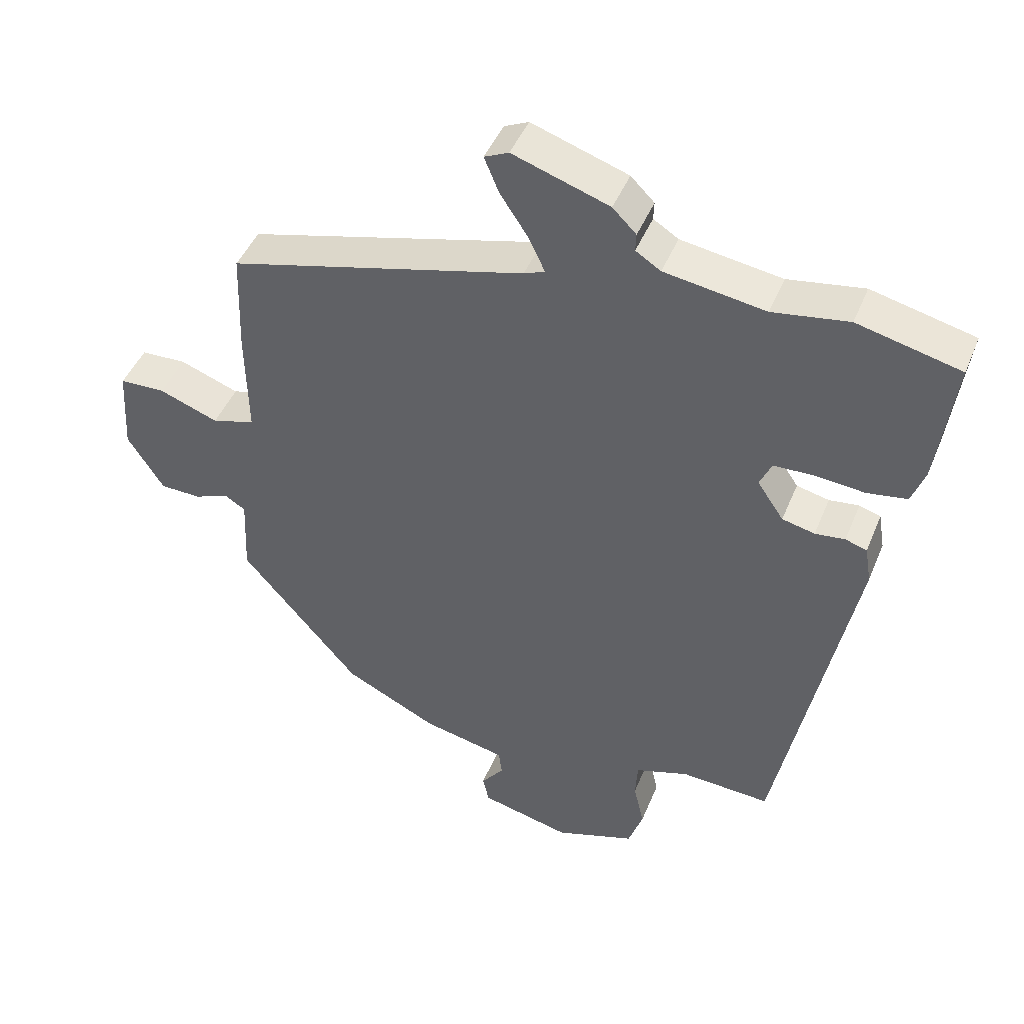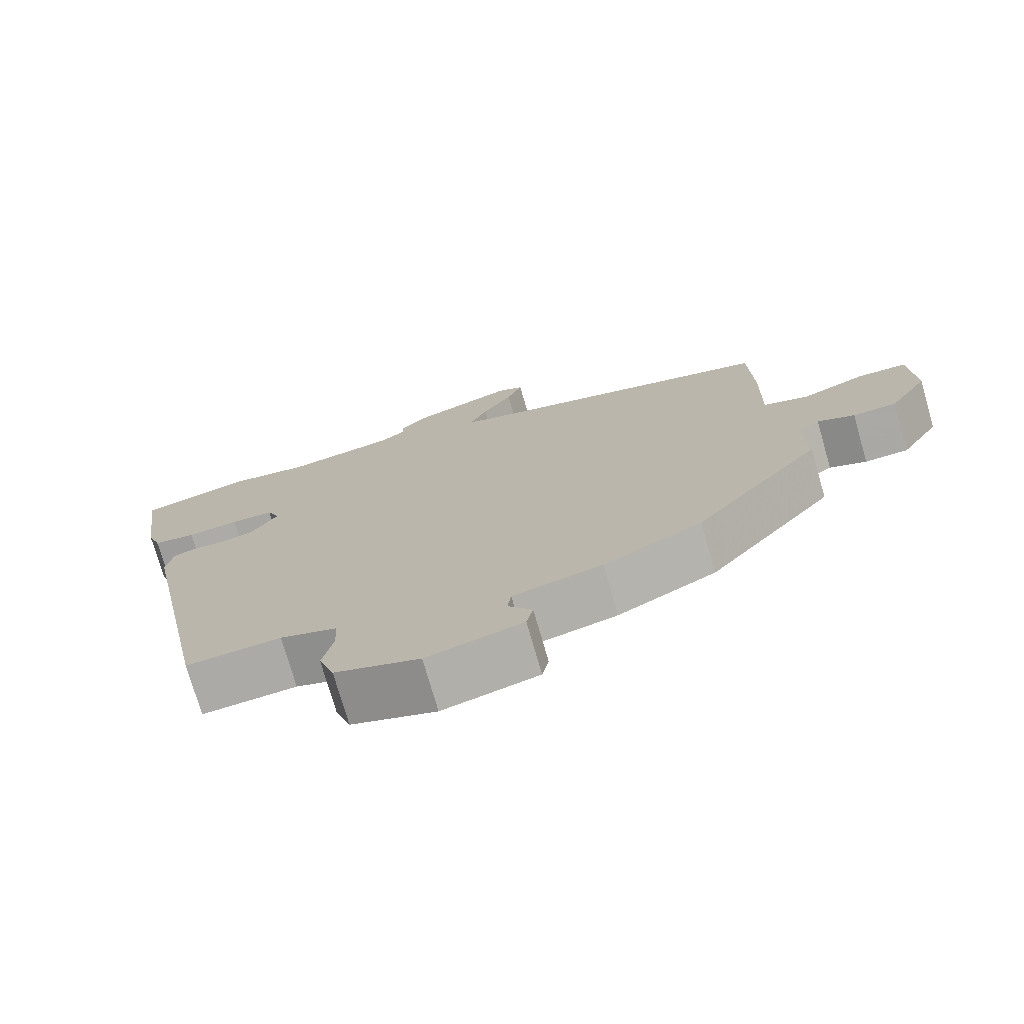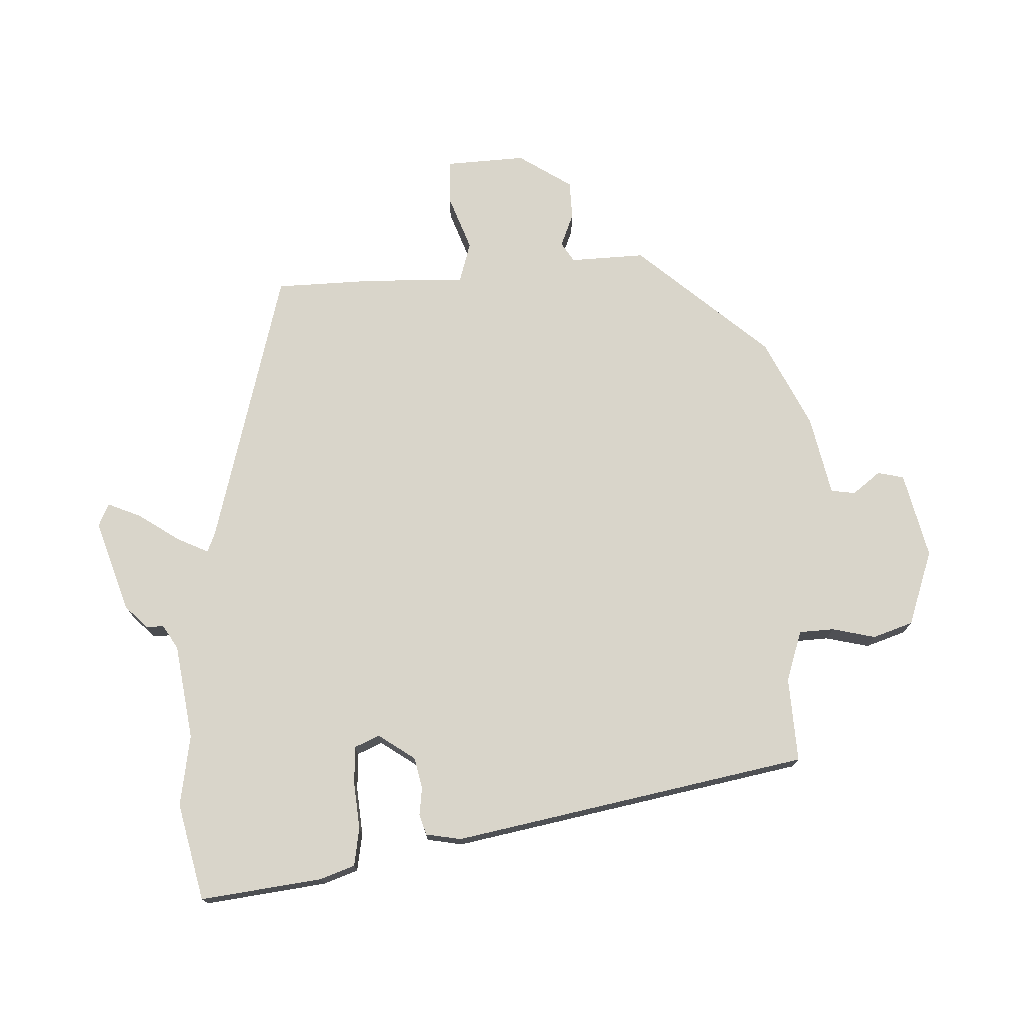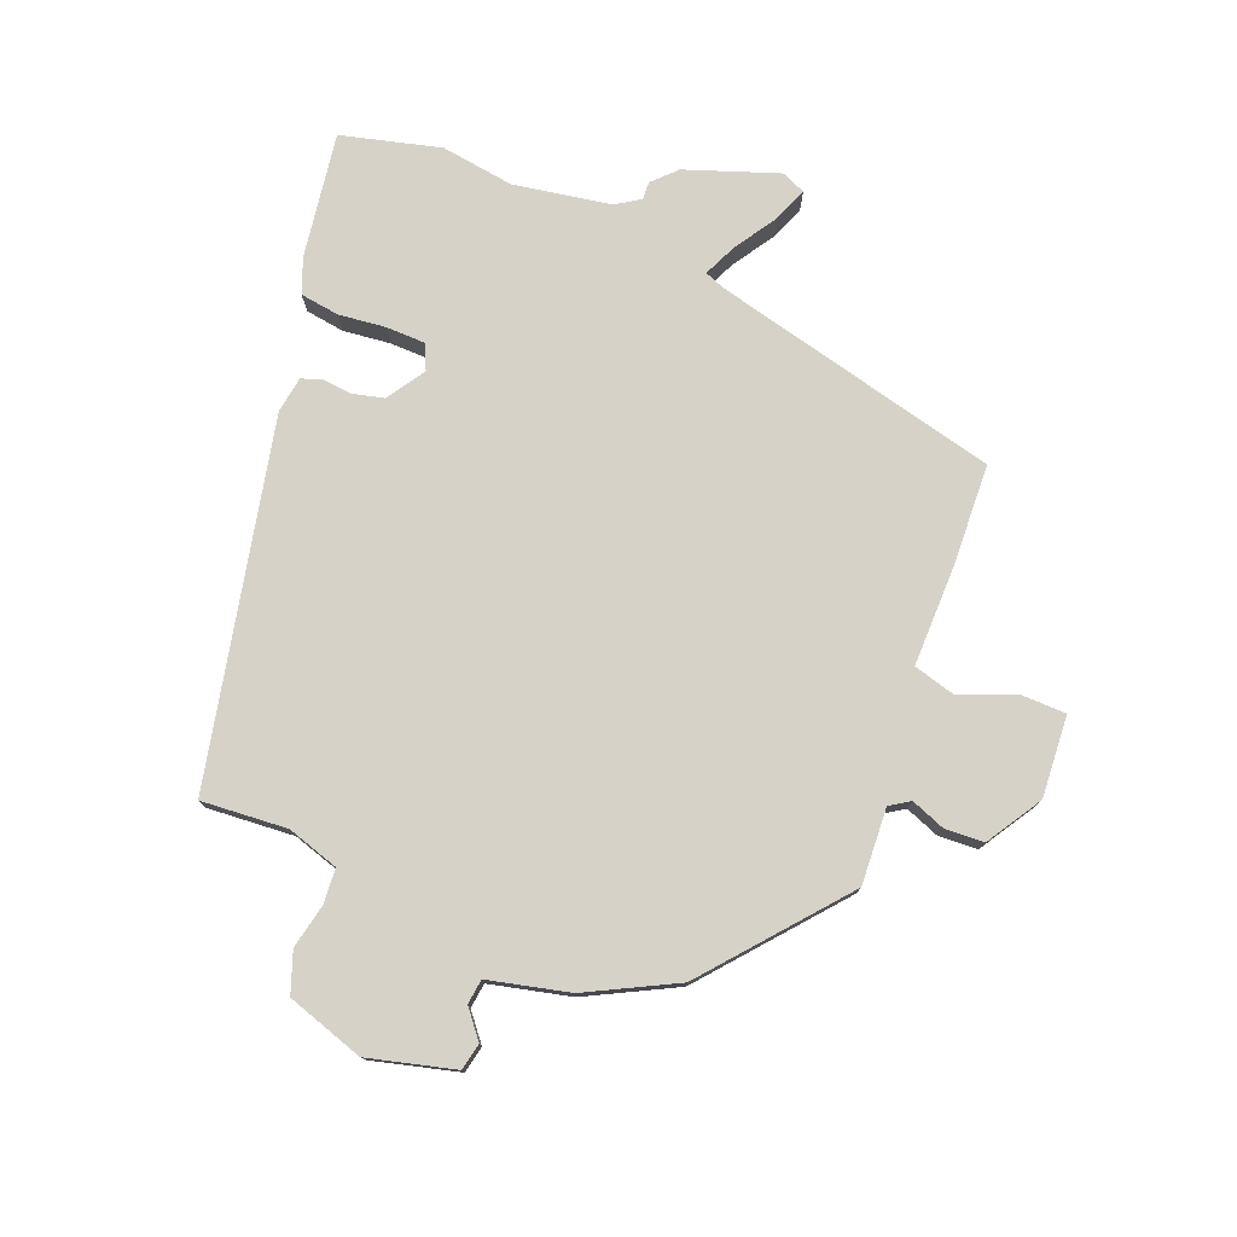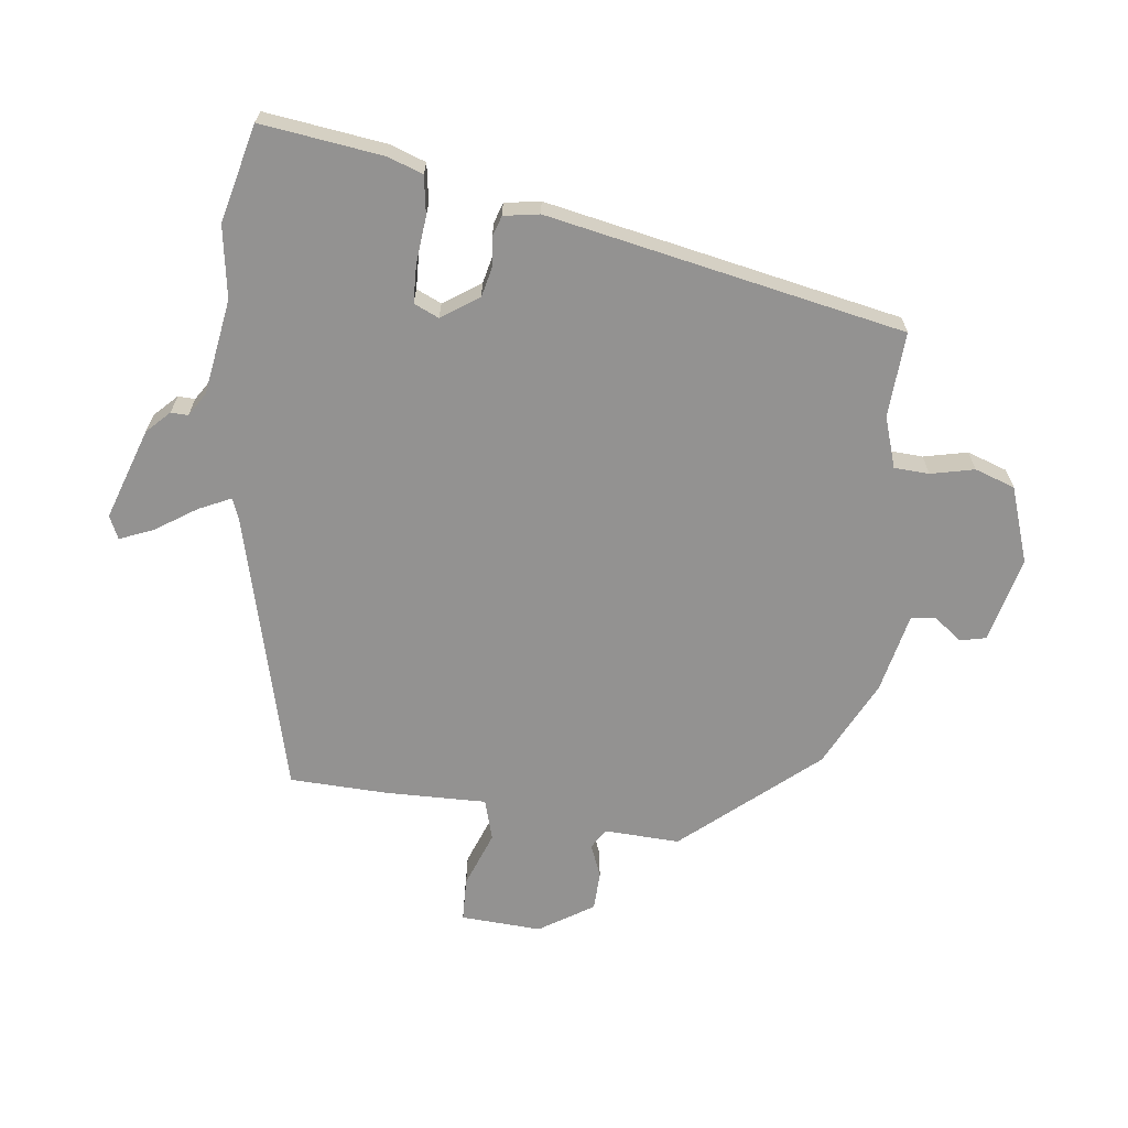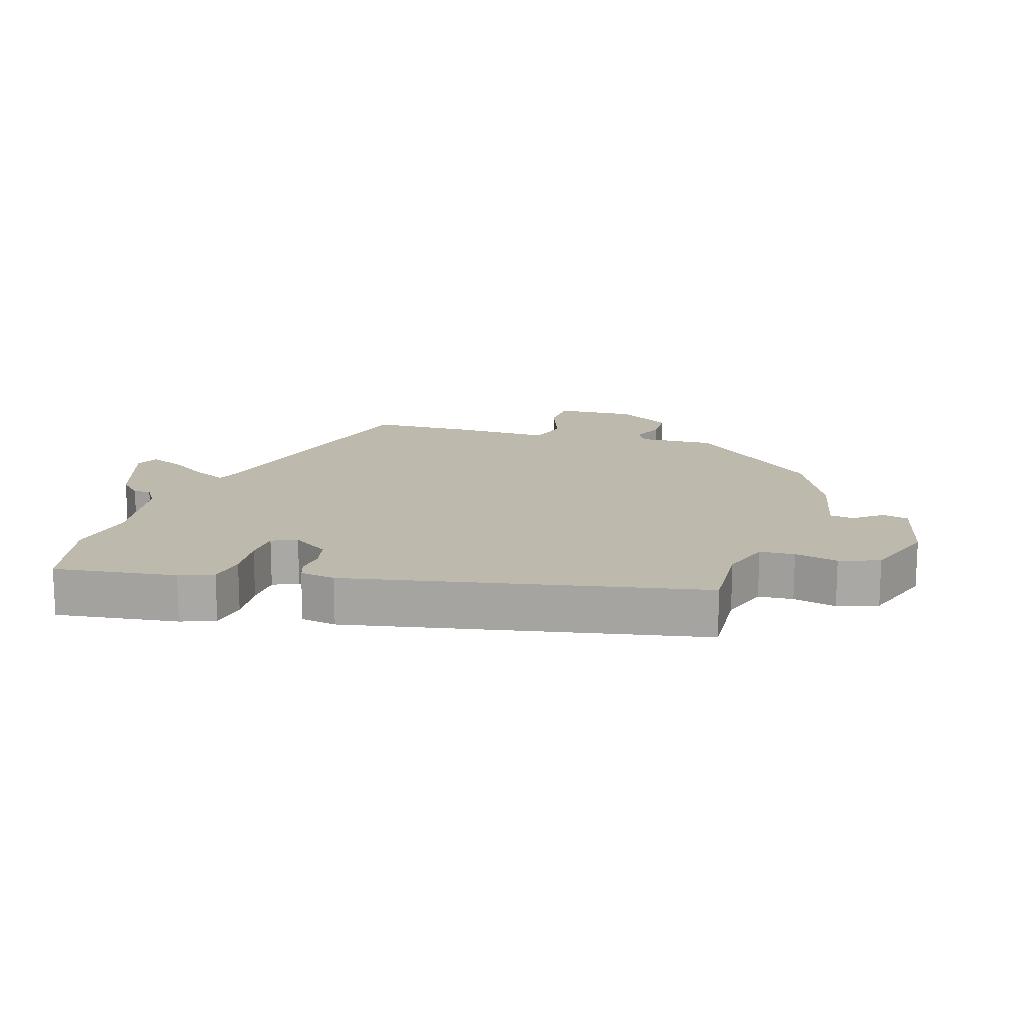
<metadata>
{"format":"obj","ext":"obj","renderer":"f3d","projection":"perspective","resolution":1024,"background":"white","views":[{"elev":45.0,"azim":21.4,"up":"+Z"},{"elev":-74.5,"azim":-164.0,"up":"+Z"},{"elev":74.5,"azim":88.1,"up":"+Y"},{"elev":77.4,"azim":-159.0,"up":"+Y"},{"elev":-66.4,"azim":83.0,"up":"+Y"},{"elev":15.3,"azim":107.4,"up":"+Y"}]}
</metadata>
<code>
v -0.327 0.07 -0.451
v -0.498 0.07 -0.251
v -0.493 0.07 -0.137
v -0.523 0.07 -0.118
v -0.573 0.07 -0.138
v -0.632 0.07 -0.136
v -0.684 0.07 -0.054
v -0.677 0.07 0.068
v -0.611 0.07 0.07
v -0.526 0.07 0.038
v -0.464 0.07 0.056
v -0.467 0.07 0.209
v -0.462 0.07 0.358
v -0.034 0.07 0.468
v -0.004 0.07 0.48
v -0.027 0.07 0.529
v -0.068 0.07 0.591
v -0.089 0.07 0.642
v -0.054 0.07 0.658
v 0.085 0.07 0.611
v 0.119 0.07 0.577
v 0.118 0.07 0.551
v 0.154 0.07 0.528
v 0.299 0.07 0.505
v 0.408 0.07 0.522
v 0.556 0.07 0.486
v 0.531 0.07 0.3
v 0.512 0.07 0.248
v 0.454 0.07 0.239
v 0.383 0.07 0.246
v 0.325 0.07 0.244
v 0.308 0.07 0.206
v 0.346 0.07 0.15
v 0.393 0.07 0.139
v 0.436 0.07 0.144
v 0.467 0.07 0.134
v 0.476 0.07 0.08
v 0.368 0.07 -0.459
v 0.239 0.07 -0.451
v 0.162 0.07 -0.476
v 0.159 0.07 -0.529
v 0.174 0.07 -0.595
v 0.153 0.07 -0.656
v 0.038 0.07 -0.695
v -0.092 0.07 -0.663
v -0.101 0.07 -0.623
v -0.068 0.07 -0.581
v -0.073 0.07 -0.544
v -0.194 0.07 -0.517
v -0.327 0 -0.451
v -0.498 0 -0.251
v -0.493 0 -0.137
v -0.523 0 -0.118
v -0.573 0 -0.138
v -0.632 0 -0.136
v -0.684 0 -0.054
v -0.677 0 0.068
v -0.611 0 0.07
v -0.526 0 0.038
v -0.464 0 0.056
v -0.467 0 0.209
v -0.462 0 0.358
v -0.034 0 0.468
v -0.004 0 0.48
v -0.027 0 0.529
v -0.068 0 0.591
v -0.089 0 0.642
v -0.054 0 0.658
v 0.085 0 0.611
v 0.119 0 0.577
v 0.118 0 0.551
v 0.154 0 0.528
v 0.299 0 0.505
v 0.408 0 0.522
v 0.556 0 0.486
v 0.531 0 0.3
v 0.512 0 0.248
v 0.454 0 0.239
v 0.383 0 0.246
v 0.325 0 0.244
v 0.308 0 0.206
v 0.346 0 0.15
v 0.393 0 0.139
v 0.436 0 0.144
v 0.467 0 0.134
v 0.476 0 0.08
v 0.368 0 -0.459
v 0.239 0 -0.451
v 0.162 0 -0.476
v 0.159 0 -0.529
v 0.174 0 -0.595
v 0.153 0 -0.656
v 0.038 0 -0.695
v -0.092 0 -0.663
v -0.101 0 -0.623
v -0.068 0 -0.581
v -0.073 0 -0.544
v -0.194 0 -0.517
f 1 2 3
f 49 1 3
f 48 49 3
f 45 46 47
f 44 45 47
f 43 44 47
f 42 43 47
f 41 42 47
f 40 41 47 48
f 39 40 48 3
f 39 3 4
f 38 39 4
f 37 38 4
f 36 37 4
f 35 36 4
f 34 35 4
f 28 29 30
f 27 28 30
f 26 27 30
f 25 26 30
f 24 25 30
f 23 24 30 31
f 22 23 31 32
f 20 21 22
f 19 20 22
f 18 19 22
f 17 18 22
f 16 17 22
f 15 16 22 32
f 11 12 13 14
f 15 32 33
f 14 15 33
f 11 14 33
f 8 9 10
f 7 8 10
f 6 7 10
f 5 6 10
f 4 5 10
f 11 33 34
f 10 11 34
f 4 10 34
f 52 51 50
f 52 50 98
f 52 98 97
f 96 95 94
f 96 94 93
f 96 93 92
f 96 92 91
f 96 91 90
f 97 96 90 89
f 52 97 89 88
f 53 52 88
f 53 88 87
f 53 87 86
f 53 86 85
f 53 85 84
f 53 84 83
f 79 78 77
f 79 77 76
f 79 76 75
f 79 75 74
f 79 74 73
f 80 79 73 72
f 81 80 72 71
f 71 70 69
f 71 69 68
f 71 68 67
f 71 67 66
f 71 66 65
f 81 71 65 64
f 63 62 61 60
f 82 81 64
f 82 64 63
f 82 63 60
f 59 58 57
f 59 57 56
f 59 56 55
f 59 55 54
f 59 54 53
f 83 82 60
f 83 60 59
f 83 59 53
f 1 50 51 2
f 2 51 52 3
f 3 52 53 4
f 4 53 54 5
f 5 54 55 6
f 6 55 56 7
f 7 56 57 8
f 8 57 58 9
f 9 58 59 10
f 10 59 60 11
f 11 60 61 12
f 12 61 62 13
f 13 62 63 14
f 14 63 64 15
f 15 64 65 16
f 16 65 66 17
f 17 66 67 18
f 18 67 68 19
f 19 68 69 20
f 20 69 70 21
f 21 70 71 22
f 22 71 72 23
f 23 72 73 24
f 24 73 74 25
f 25 74 75 26
f 26 75 76 27
f 27 76 77 28
f 28 77 78 29
f 29 78 79 30
f 30 79 80 31
f 31 80 81 32
f 32 81 82 33
f 33 82 83 34
f 34 83 84 35
f 35 84 85 36
f 36 85 86 37
f 37 86 87 38
f 38 87 88 39
f 39 88 89 40
f 40 89 90 41
f 41 90 91 42
f 42 91 92 43
f 43 92 93 44
f 44 93 94 45
f 45 94 95 46
f 46 95 96 47
f 47 96 97 48
f 48 97 98 49
f 49 98 50 1

</code>
